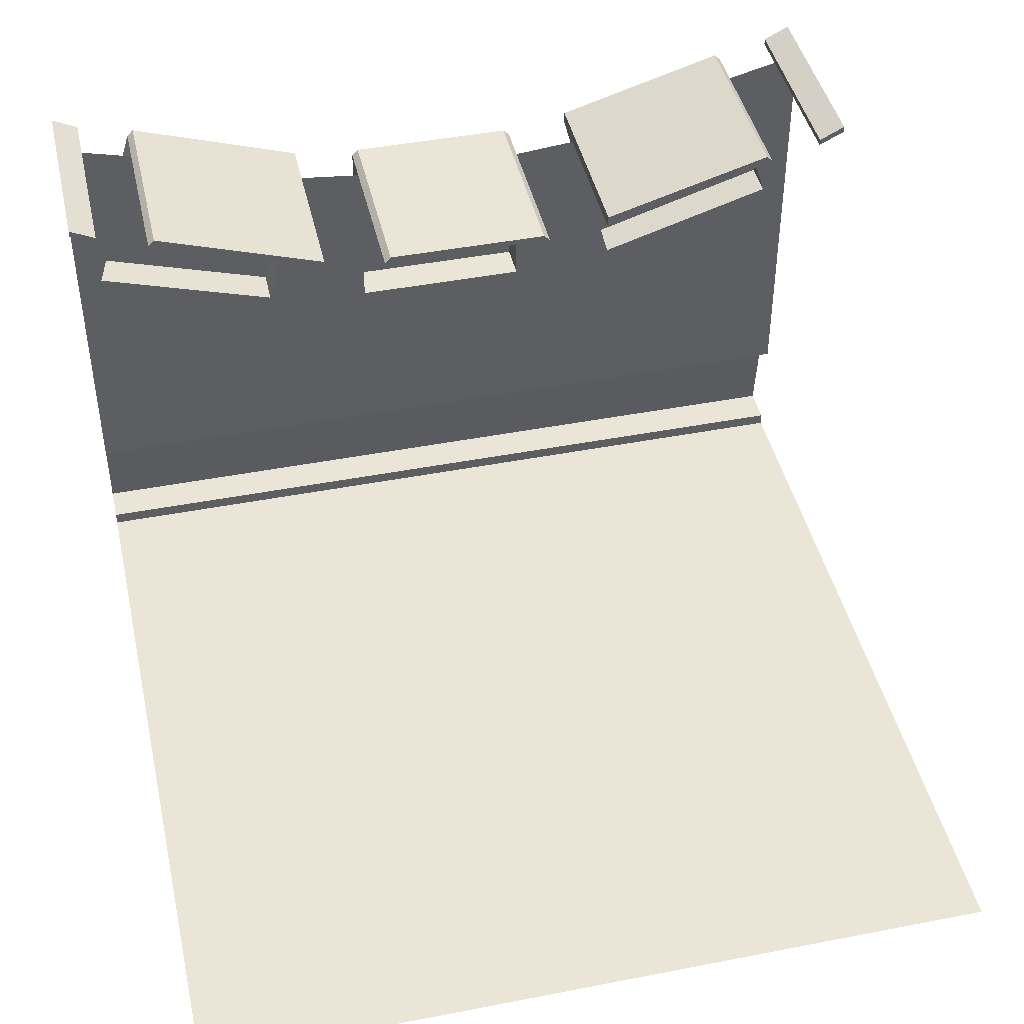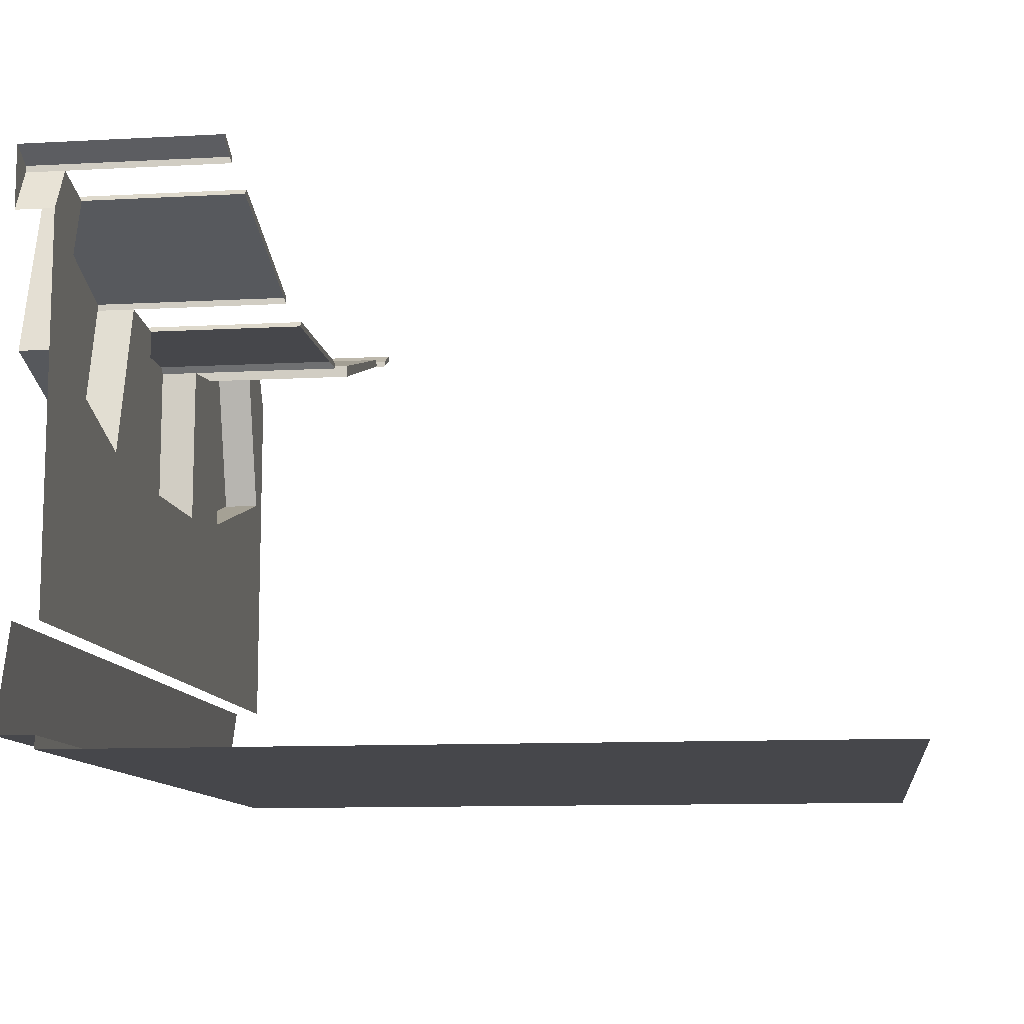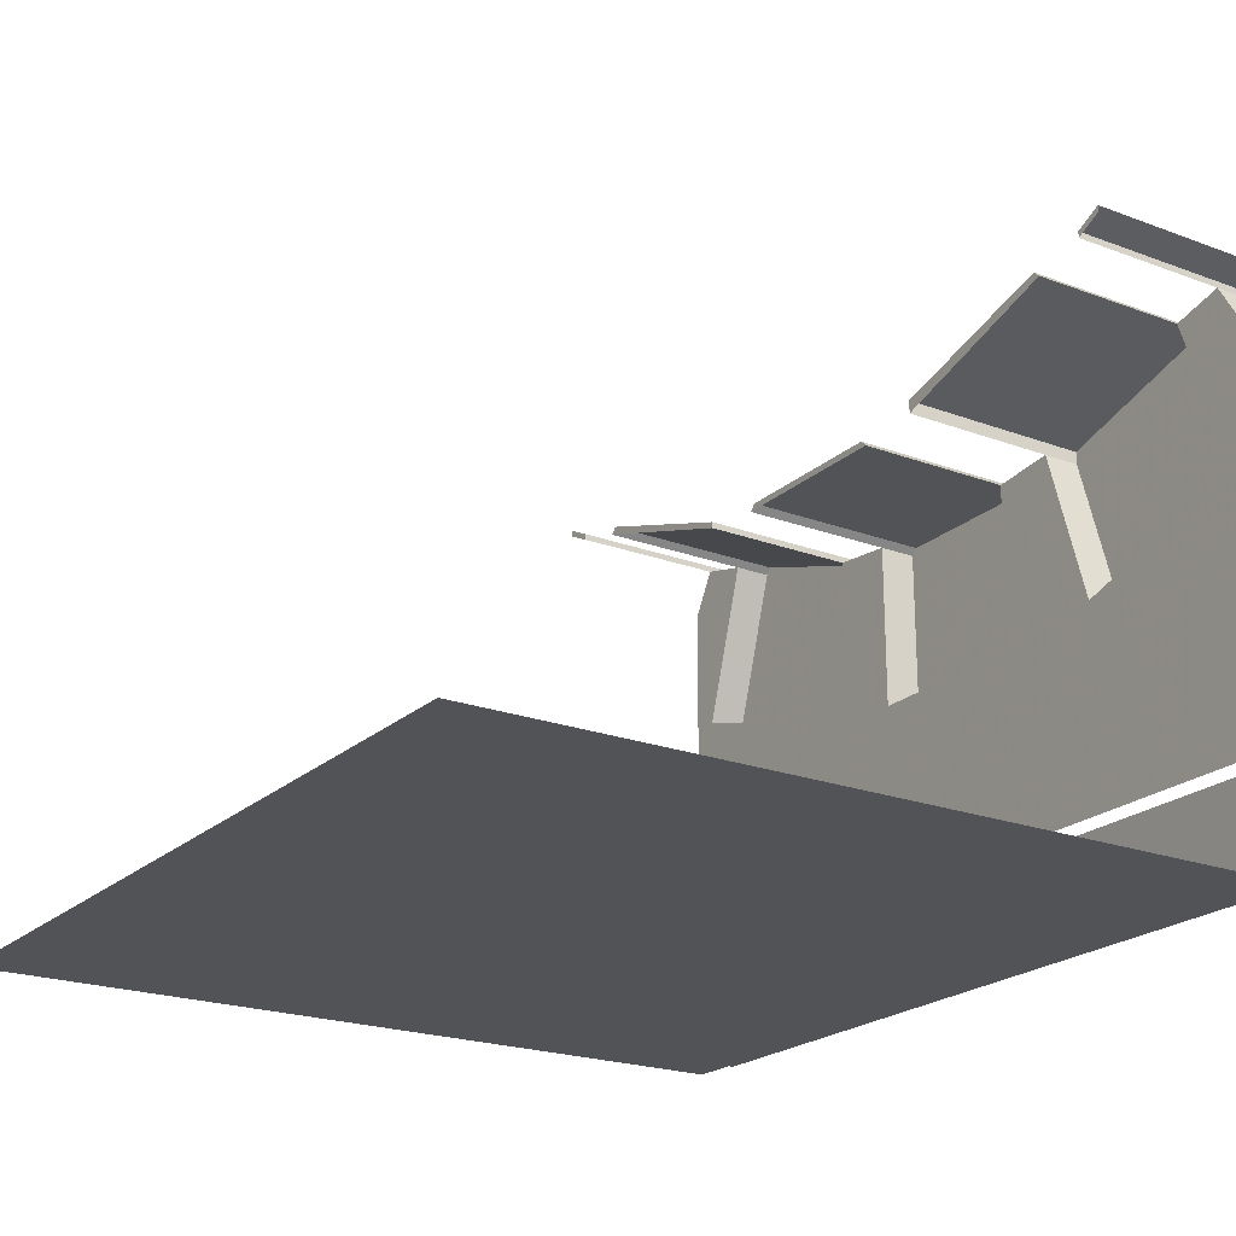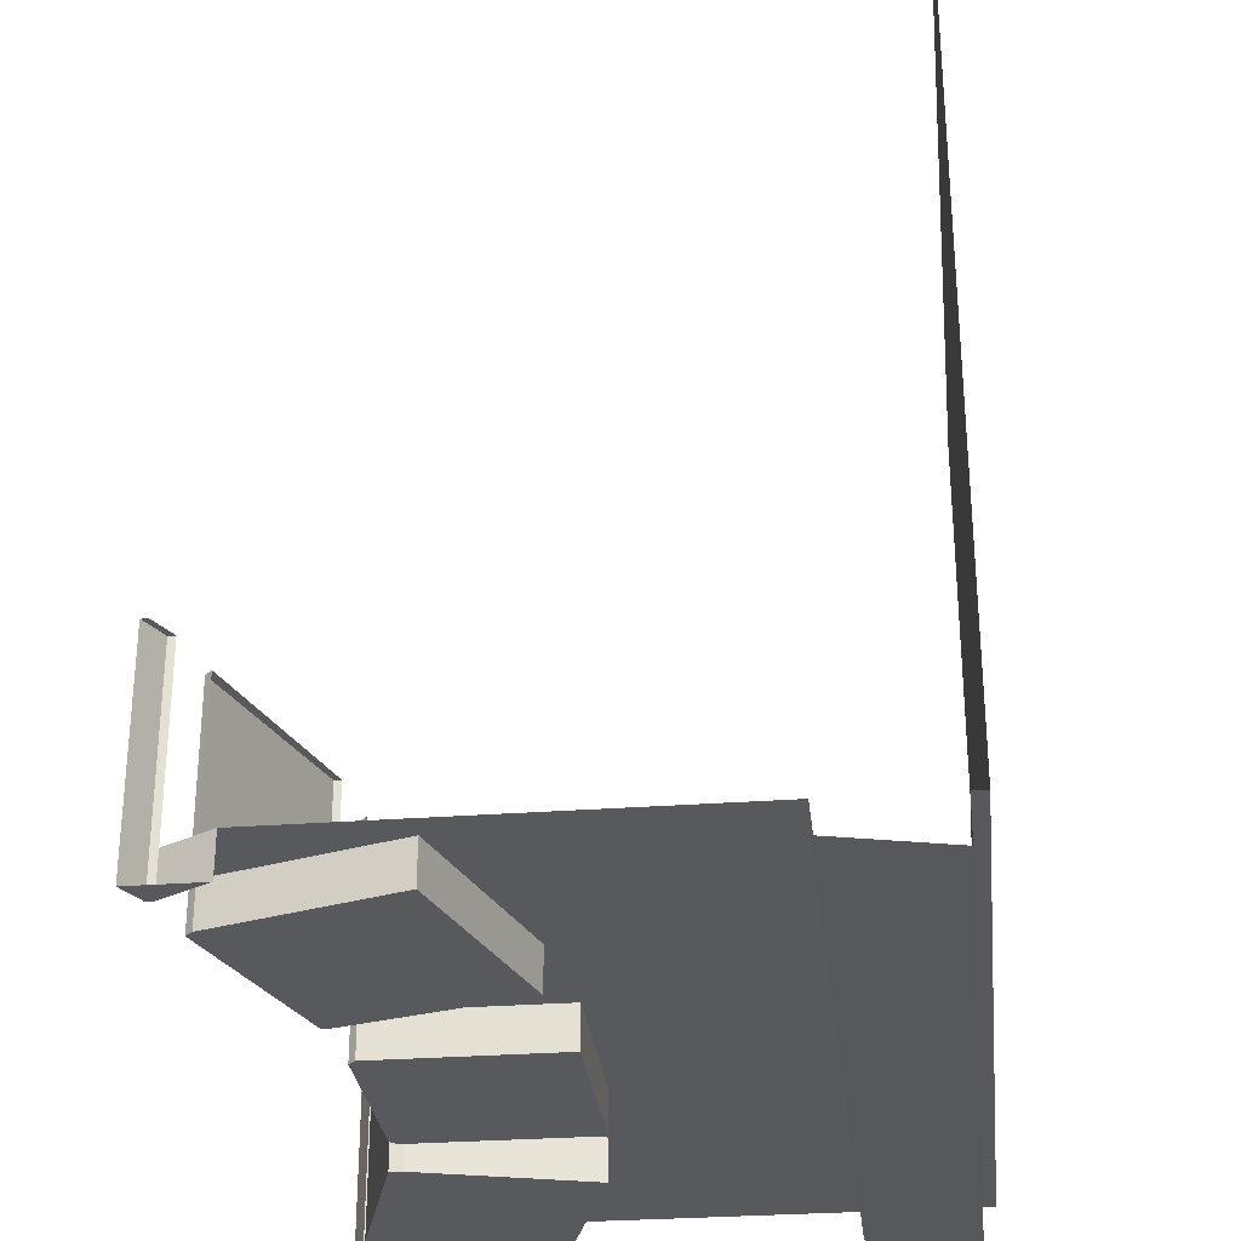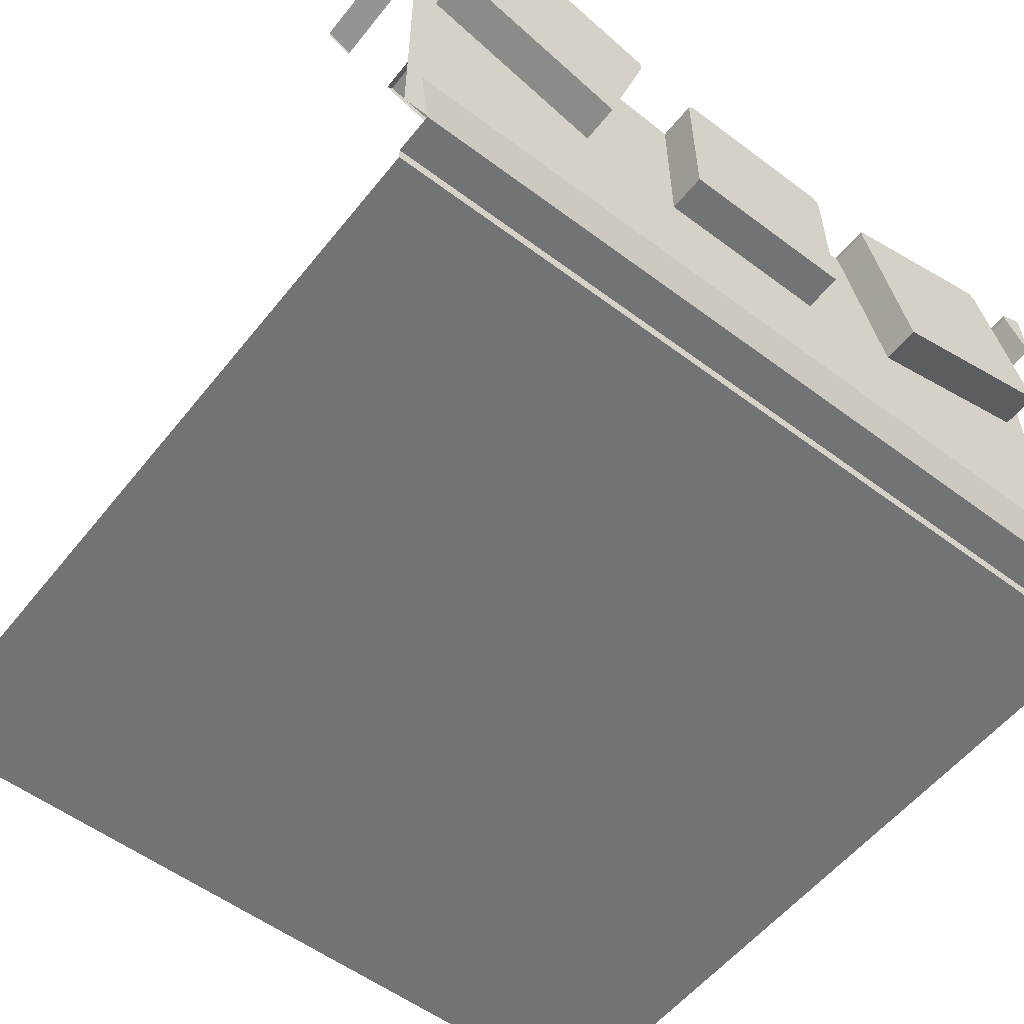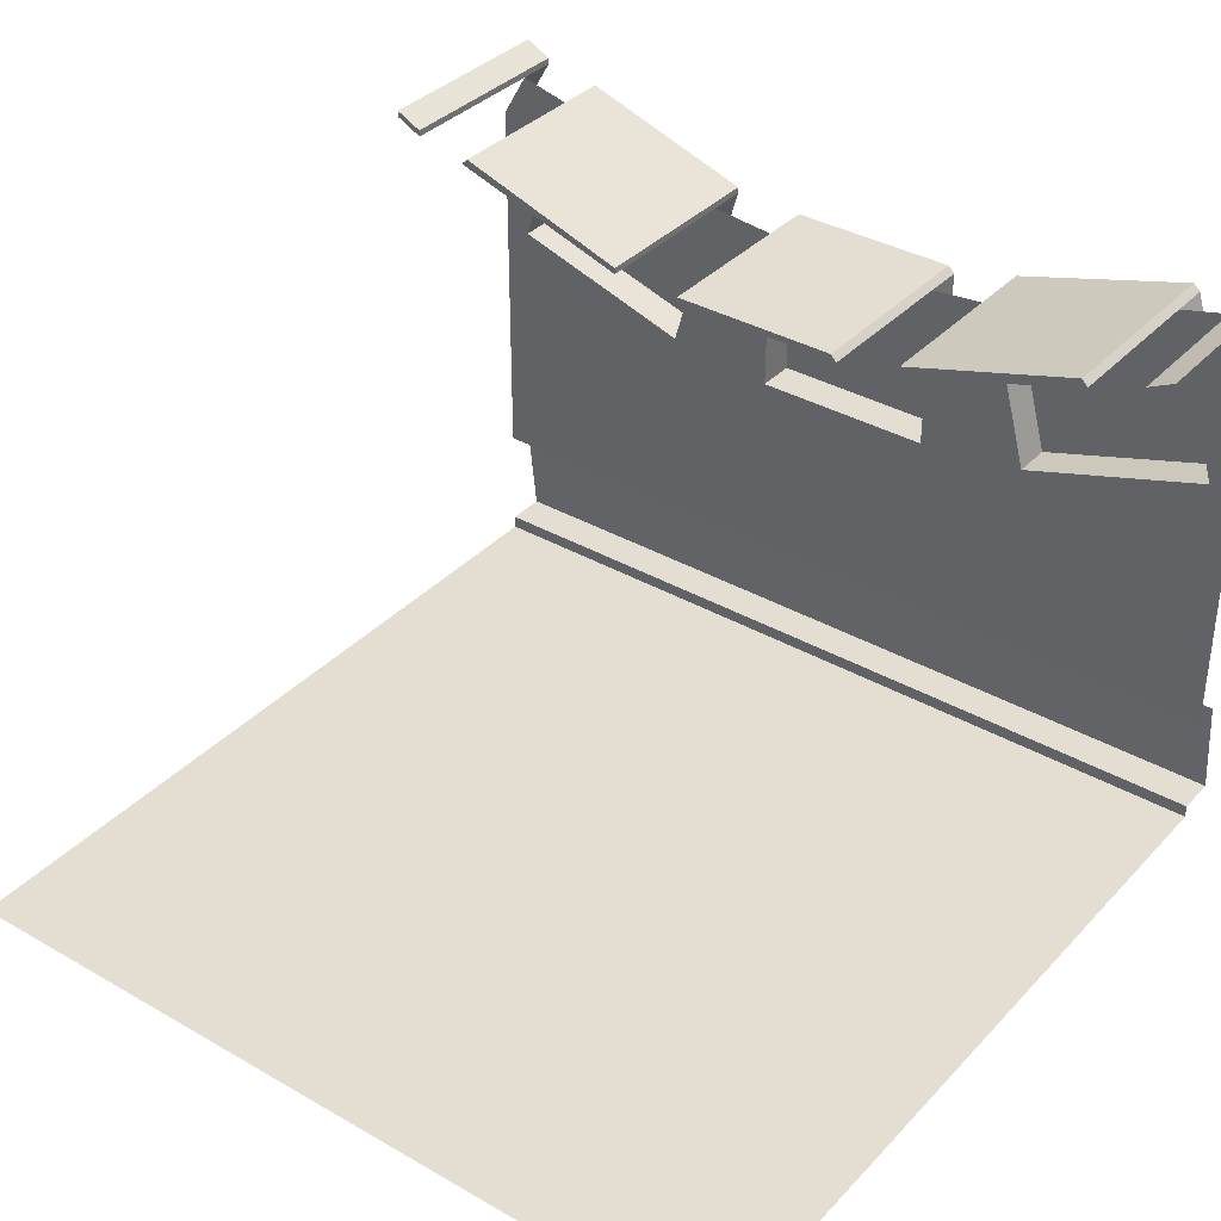
<metadata>
{"format":"obj","ext":"obj","renderer":"f3d","projection":"perspective","resolution":1024,"background":"white","views":[{"elev":44.2,"azim":-12.8,"up":"+Y"},{"elev":-10.8,"azim":-82.4,"up":"+Y"},{"elev":-21.7,"azim":56.7,"up":"+Y"},{"elev":-29.5,"azim":-83.6,"up":"+Z"},{"elev":-55.9,"azim":141.9,"up":"+Y"},{"elev":36.1,"azim":36.9,"up":"+Y"}]}
</metadata>
<code>
v -0.5 -4.359 -0.4531
v -0.5 -4.359 -0.5
v 0.5 -4.359 -0.5
v 0.5 -4.359 -0.4531
v -0.5 -4.375 -0.4531
v 0.5 -4.375 -0.4531
v -0.5 -4.375 0.5
v 0.5 -4.375 0.5
v -0.5 -4.234 -0.4844
v 0.5 -4.234 -0.4844
v -0.4688 -3.703 -0.2578
v -0.5 -3.688 -0.2578
v -0.5 -3.695 -0.2578
v -0.4688 -3.711 -0.2578
v -0.4688 -3.711 -0.4531
v -0.4688 -3.703 -0.4531
v -0.5 -3.688 -0.4531
v -0.4688 -3.703 -0.5
v -0.5 -3.688 -0.5
v -0.5 -3.695 -0.5
v -0.4688 -3.711 -0.5
v -0.5 -3.766 -0.5
v -0.5 -3.766 -0.4531
v -0.4062 -3.727 -0.4531
v -0.4688 -3.922 -0.4531
v -0.5 -3.914 -0.4531
v -0.5 -3.984 -0.4531
v -0.1953 -4.078 -0.4531
v -0.5 -4.234 -0.4531
v 0.5 -4.234 -0.4531
v 0.1953 -4.078 -0.4531
v 0.5 -3.984 -0.4531
v 0.2422 -3.992 -0.4531
v 0.4688 -3.922 -0.4531
v 0.5 -3.914 -0.4531
v 0.4062 -3.727 -0.4531
v 0.5 -3.766 -0.4531
v 0.4688 -3.711 -0.4531
v 0.4688 -3.711 -0.5
v 0.5 -3.766 -0.5
v 0.5 -3.695 -0.5
v 0.5 -3.688 -0.5
v 0.4688 -3.703 -0.5
v 0.5 -3.688 -0.4531
v 0.4688 -3.703 -0.4531
v 0.5 -3.688 -0.2578
v 0.4688 -3.703 -0.2578
v 0.5 -3.695 -0.2578
v 0.4688 -3.711 -0.2578
v -0.1875 -3.797 -0.2578
v -0.1875 -3.789 -0.2578
v -0.3984 -3.719 -0.2578
v -0.4062 -3.727 -0.2578
v -0.3984 -3.719 -0.4531
v -0.3984 -3.719 -0.5
v -0.4062 -3.727 -0.5
v -0.4688 -3.922 -0.5
v -0.2422 -3.992 -0.4531
v -0.1094 -4.008 -0.4531
v 0.1094 -4.008 -0.4531
v 0.1875 -3.797 -0.4531
v 0.1875 -3.797 -0.5
v 0.2422 -3.992 -0.5
v 0.4688 -3.922 -0.5
v 0.4062 -3.727 -0.5
v 0.3984 -3.719 -0.4531
v 0.3984 -3.719 -0.2578
v 0.4062 -3.727 -0.2578
v 0.1875 -3.797 -0.2578
v 0.1875 -3.781 -0.2578
v 0.1875 -3.781 -0.4531
v 0.1875 -3.781 -0.5
v 0.3984 -3.719 -0.5
v 0.1016 -3.797 -0.2578
v -0.1016 -3.797 -0.2578
v -0.1094 -3.805 -0.2578
v 0.1094 -3.805 -0.2578
v 0.1094 -3.805 -0.4531
v 0.1016 -3.797 -0.4531
v -0.1016 -3.797 -0.4531
v -0.1094 -3.805 -0.4531
v -0.1016 -3.797 -0.5
v -0.1094 -3.805 -0.5
v -0.1875 -3.797 -0.4531
v -0.2422 -3.992 -0.5
v -0.1875 -3.797 -0.5
v -0.1875 -3.789 -0.4531
v -0.1875 -3.789 -0.5
v 0.1016 -3.797 -0.5
v 0.1094 -4.008 -0.5
v 0.1094 -3.805 -0.5
v -0.1094 -4.008 -0.5
f 1 2 3
f 1 3 4
f 2 9 10
f 2 10 3
f 11 14 15
f 11 15 16
f 11 16 12
f 12 16 17
f 17 16 18
f 17 18 19
f 19 18 20
f 20 18 21
f 20 21 22
f 22 21 15
f 22 15 23
f 37 38 39
f 37 39 40
f 40 39 41
f 41 39 42
f 42 39 43
f 42 43 44
f 44 43 45
f 44 45 46
f 46 45 47
f 49 47 45
f 49 45 38
f 38 45 43
f 38 43 39
f 53 52 54
f 53 54 24
f 24 54 55
f 24 55 56
f 24 56 25
f 25 56 57
f 25 57 58
f 33 61 62
f 33 62 63
f 33 63 34
f 34 63 64
f 34 64 36
f 36 64 65
f 36 65 66
f 36 66 67
f 36 67 68
f 69 70 71
f 69 71 61
f 61 71 72
f 61 72 62
f 62 72 73
f 62 73 65
f 62 65 63
f 63 65 64
f 74 77 78
f 74 78 79
f 74 79 80
f 74 80 75
f 75 80 76
f 76 80 81
f 81 80 82
f 81 82 83
f 81 83 59
f 84 58 85
f 84 85 86
f 84 86 87
f 84 87 51
f 84 51 50
f 51 87 54
f 51 54 52
f 87 88 55
f 87 55 54
f 79 89 82
f 79 82 80
f 67 66 71
f 67 71 70
f 66 73 72
f 66 72 71
f 16 15 21
f 16 21 18
f 56 55 88
f 56 88 86
f 56 86 57
f 57 86 85
f 57 85 58
f 86 88 87
f 90 91 78
f 90 78 60
f 90 60 92
f 90 92 91
f 91 92 83
f 91 83 89
f 91 89 79
f 91 79 78
f 92 60 59
f 92 59 83
f 65 73 66
f 83 82 89
f 1 4 5
f 5 4 6
f 27 28 29
f 29 28 30
f 30 28 31
f 30 31 32
f 5 6 7
f 7 6 8
f 11 12 13
f 11 13 14
f 46 47 48
f 48 47 49
f 50 51 52
f 50 52 53
f 68 67 69
f 69 67 70
f 74 75 76
f 74 76 77
f 23 15 24
f 23 24 25
f 23 25 26
f 26 25 27
f 27 25 28
f 32 31 33
f 32 33 34
f 32 34 35
f 35 34 36
f 35 36 37
f 37 36 38
f 25 58 28
f 28 58 59
f 28 59 31
f 31 59 60
f 31 60 33
f 33 60 61
f 81 59 58
f 81 58 84
f 60 78 61

</code>
